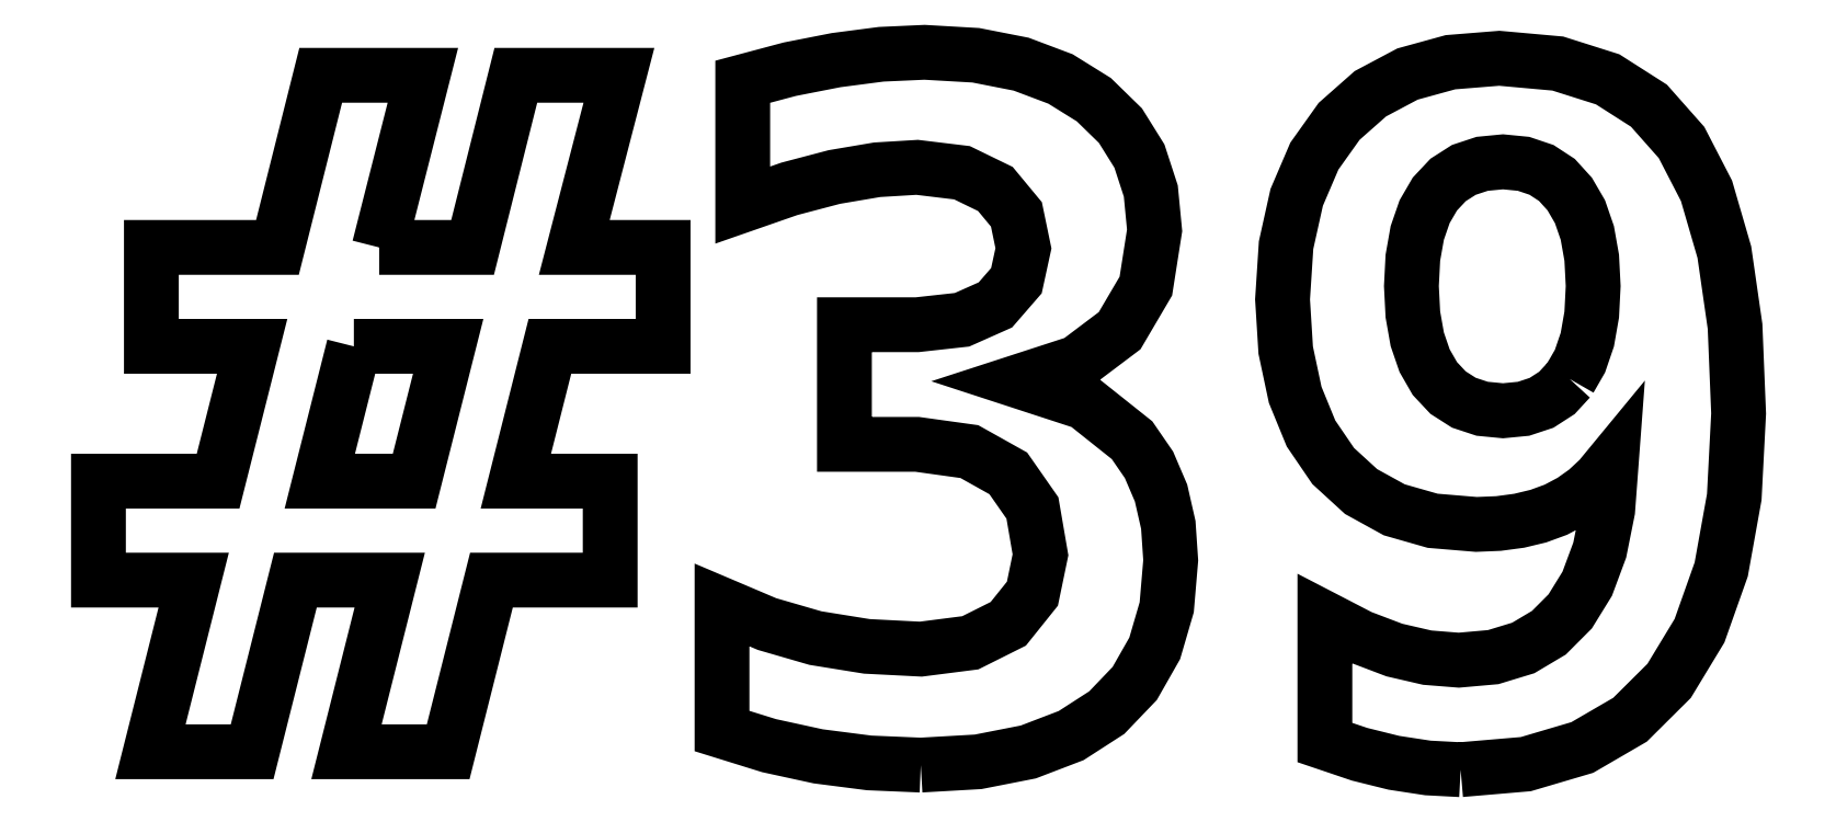
<metadata>
{"format":"dxf","ext":"dxf","renderer":"ezdxf+matplotlib","layout":"modelspace","background":"white","min_lineweight":24,"dpi":150}
</metadata>
<code>
0
SECTION
2
ENTITIES
0
LWPOLYLINE
8
Layer_1
90
29
70
0
10
-5.07
20
34.12
30
0
10
0.1385
20
34.12
30
0
10
2.55
20
43.72
30
0
10
8.298
20
43.72
30
0
10
5.809
20
34.12
30
0
10
10.76
20
34.12
30
0
10
10.76
20
28.6
30
0
10
4.449
20
28.6
30
0
10
2.55
20
21.09
30
0
10
7.81
20
21.09
30
0
10
7.81
20
15.57
30
0
10
1.19
20
15.57
30
0
10
-1.221
20
6.001
30
0
10
-6.892
20
6.001
30
0
10
-4.48
20
15.57
30
0
10
-9.74
20
15.57
30
0
10
-12.15
20
6.001
30
0
10
-17.82
20
6.001
30
0
10
-15.41
20
15.57
30
0
10
-20.72
20
15.57
30
0
10
-20.72
20
21.09
30
0
10
-14.05
20
21.09
30
0
10
-12.15
20
28.6
30
0
10
-17.77
20
28.6
30
0
10
-17.77
20
34.12
30
0
10
-10.74
20
34.12
30
0
10
-8.328
20
43.72
30
0
10
-2.633
20
43.72
30
0
10
-5.07
20
34.12
30
0
0
LWPOLYLINE
8
Layer_1
90
5
70
0
10
-6.481
20
28.6
30
0
10
-8.38
20
21.09
30
0
10
-3.12
20
21.09
30
0
10
-1.221
20
28.6
30
0
10
-6.481
20
28.6
30
0
0
LWPOLYLINE
8
Layer_1
90
66
70
0
10
25.13
20
5.257
30
0
10
22.25
20
5.378
30
0
10
19.41
20
5.744
30
0
10
16.67
20
6.341
30
0
10
14.04
20
7.155
30
0
10
14.04
20
14.19
30
0
10
16.55
20
13.12
30
0
10
19.25
20
12.34
30
0
10
22.12
20
11.88
30
0
10
25.13
20
11.72
30
0
10
27.89
20
12.08
30
0
10
30
20
13.13
30
0
10
31.35
20
14.81
30
0
10
31.8
20
16.98
30
0
10
31.35
20
19.59
30
0
10
30
20
21.52
30
0
10
27.84
20
22.74
30
0
10
24.92
20
23.14
30
0
10
22.9
20
23.14
30
0
10
20.87
20
23.14
30
0
10
20.87
20
29.81
30
0
10
22.9
20
29.81
30
0
10
24.92
20
29.81
30
0
10
27.43
20
30.09
30
0
10
29.29
20
30.91
30
0
10
30.46
20
32.27
30
0
10
30.85
20
34.07
30
0
10
30.46
20
35.96
30
0
10
29.29
20
37.38
30
0
10
27.43
20
38.28
30
0
10
24.92
20
38.59
30
0
10
22.69
20
38.45
30
0
10
20.31
20
38.05
30
0
10
17.8
20
37.39
30
0
10
15.2
20
36.48
30
0
10
15.2
20
43.36
30
0
10
17.82
20
44.06
30
0
10
20.41
20
44.56
30
0
10
22.92
20
44.89
30
0
10
25.33
20
45
30
0
10
28.19
20
44.83
30
0
10
30.72
20
44.34
30
0
10
32.92
20
43.51
30
0
10
34.78
20
42.36
30
0
10
36.26
20
40.91
30
0
10
37.32
20
39.21
30
0
10
37.95
20
37.27
30
0
10
38.16
20
35.07
30
0
10
37.68
20
31.97
30
0
10
36.21
20
29.48
30
0
10
33.85
20
27.69
30
0
10
30.65
20
26.65
30
0
10
34.26
20
25.47
30
0
10
36.91
20
23.37
30
0
10
37.85
20
22
30
0
10
38.52
20
20.43
30
0
10
38.93
20
18.65
30
0
10
39.06
20
16.67
30
0
10
38.84
20
14.06
30
0
10
38.17
20
11.77
30
0
10
37.05
20
9.809
30
0
10
35.49
20
8.182
30
0
10
33.51
20
6.902
30
0
10
31.12
20
5.988
30
0
10
28.33
20
5.439
30
0
10
25.13
20
5.257
30
0
0
LWPOLYLINE
8
Layer_1
90
33
70
0
10
61.31
20
26.78
30
0
10
61.88
20
27.78
30
0
10
62.29
20
28.98
30
0
10
62.53
20
30.37
30
0
10
62.61
20
31.97
30
0
10
62.53
20
33.55
30
0
10
62.29
20
34.93
30
0
10
61.88
20
36.11
30
0
10
61.31
20
37.1
30
0
10
60.59
20
37.88
30
0
10
59.73
20
38.44
30
0
10
58.73
20
38.78
30
0
10
57.59
20
38.89
30
0
10
56.42
20
38.78
30
0
10
55.4
20
38.44
30
0
10
54.53
20
37.88
30
0
10
53.79
20
37.1
30
0
10
53.22
20
36.11
30
0
10
52.81
20
34.93
30
0
10
52.56
20
33.55
30
0
10
52.48
20
31.97
30
0
10
52.56
20
30.38
30
0
10
52.81
20
29
30
0
10
53.22
20
27.8
30
0
10
53.79
20
26.81
30
0
10
54.53
20
26.02
30
0
10
55.4
20
25.46
30
0
10
56.42
20
25.13
30
0
10
57.59
20
25.01
30
0
10
58.73
20
25.12
30
0
10
59.73
20
25.46
30
0
10
60.59
20
26.01
30
0
10
61.31
20
26.78
30
0
0
LWPOLYLINE
8
Layer_1
90
58
70
0
10
55.22
20
5
30
0
10
53.4
20
5.096
30
0
10
51.5
20
5.385
30
0
10
49.59
20
5.86
30
0
10
47.66
20
6.514
30
0
10
47.66
20
13.42
30
0
10
49.64
20
12.39
30
0
10
51.53
20
11.67
30
0
10
53.36
20
11.25
30
0
10
55.12
20
11.11
30
0
10
57.04
20
11.28
30
0
10
58.71
20
11.79
30
0
10
60.14
20
12.64
30
0
10
61.33
20
13.83
30
0
10
62.28
20
15.37
30
0
10
62.98
20
17.25
30
0
10
63.42
20
19.46
30
0
10
63.61
20
22.01
30
0
10
62.97
20
21.23
30
0
10
62.24
20
20.55
30
0
10
61.43
20
19.97
30
0
10
60.54
20
19.5
30
0
10
59.56
20
19.14
30
0
10
58.49
20
18.88
30
0
10
57.34
20
18.73
30
0
10
56.1
20
18.68
30
0
10
53.66
20
18.88
30
0
10
51.52
20
19.49
30
0
10
49.67
20
20.51
30
0
10
48.12
20
21.93
30
0
10
46.88
20
23.75
30
0
10
46
20
25.9
30
0
10
45.47
20
28.39
30
0
10
45.3
20
31.22
30
0
10
45.49
20
34.25
30
0
10
46.08
20
36.91
30
0
10
47.07
20
39.21
30
0
10
48.45
20
41.15
30
0
10
50.19
20
42.69
30
0
10
52.26
20
43.79
30
0
10
54.66
20
44.45
30
0
10
57.38
20
44.67
30
0
10
60.64
20
44.37
30
0
10
63.42
20
43.49
30
0
10
65.72
20
42.03
30
0
10
67.54
20
39.97
30
0
10
68.93
20
37.28
30
0
10
69.93
20
33.86
30
0
10
70.52
20
29.72
30
0
10
70.72
20
24.86
30
0
10
70.48
20
20.2
30
0
10
69.75
20
16.17
30
0
10
68.54
20
12.75
30
0
10
66.85
20
9.952
30
0
10
64.67
20
7.785
30
0
10
62
20
6.238
30
0
10
58.86
20
5.31
30
0
10
55.22
20
5
30
0
0
ENDSEC
0
EOF

</code>
